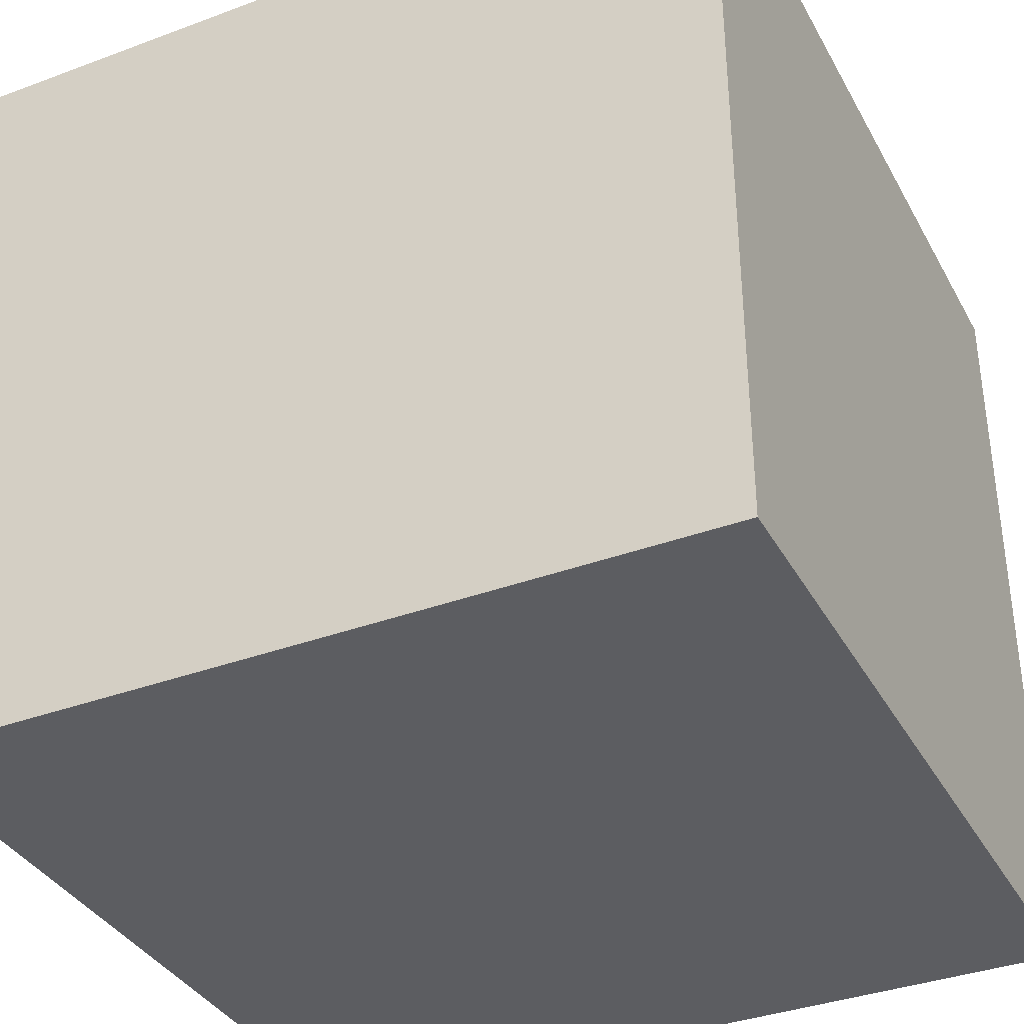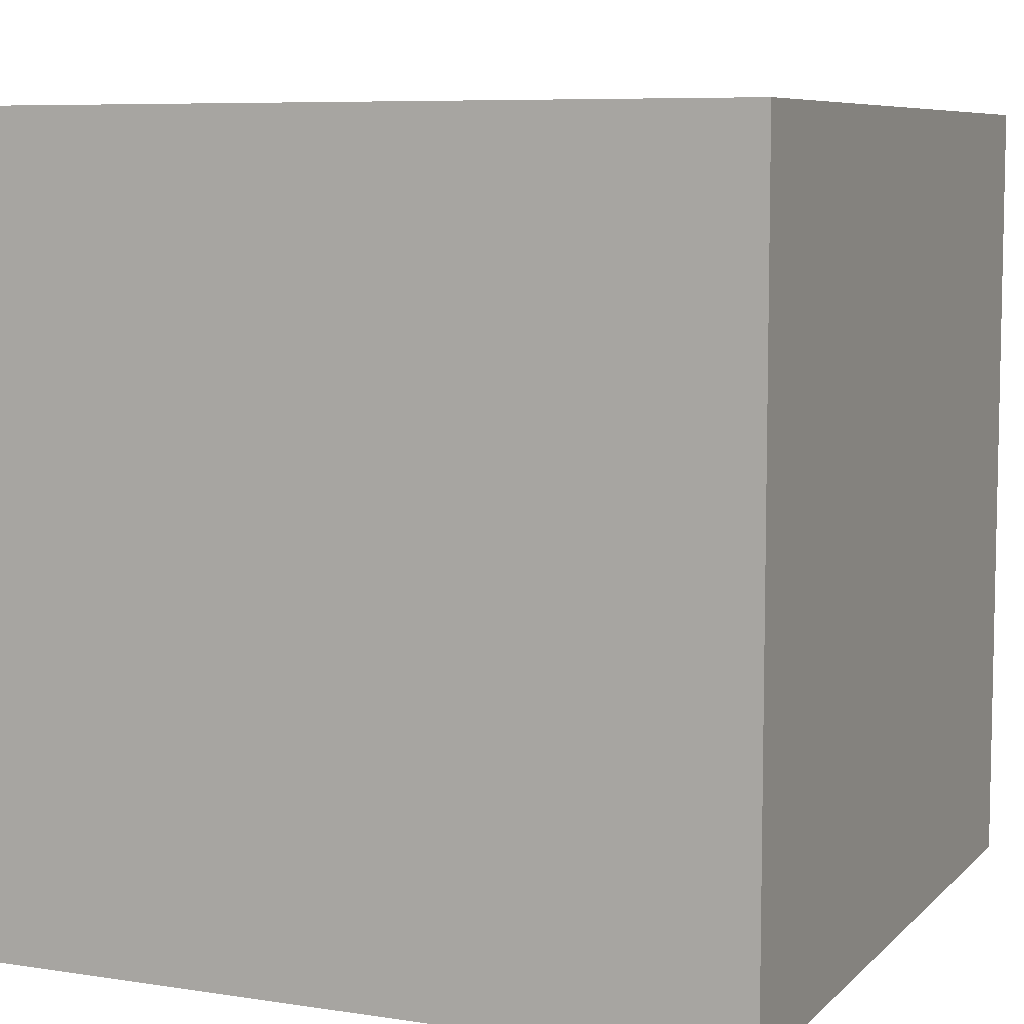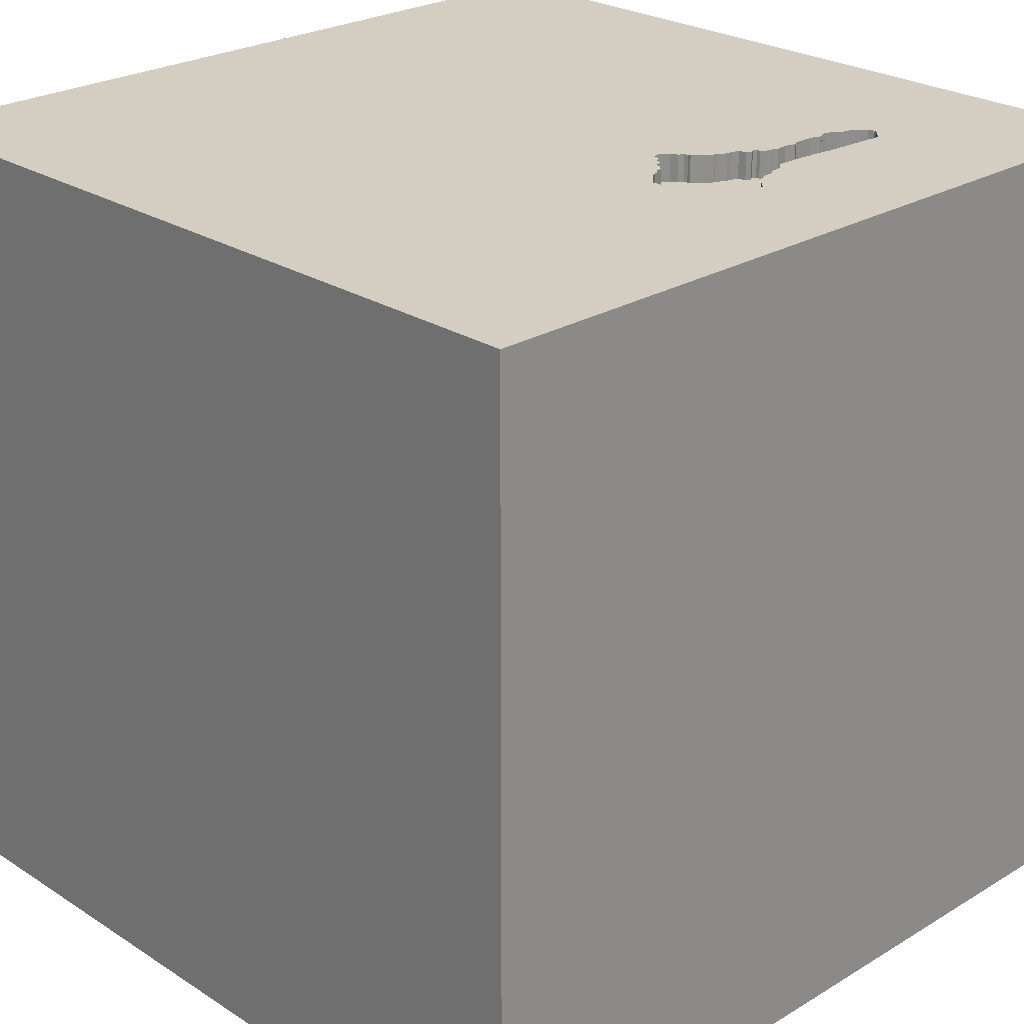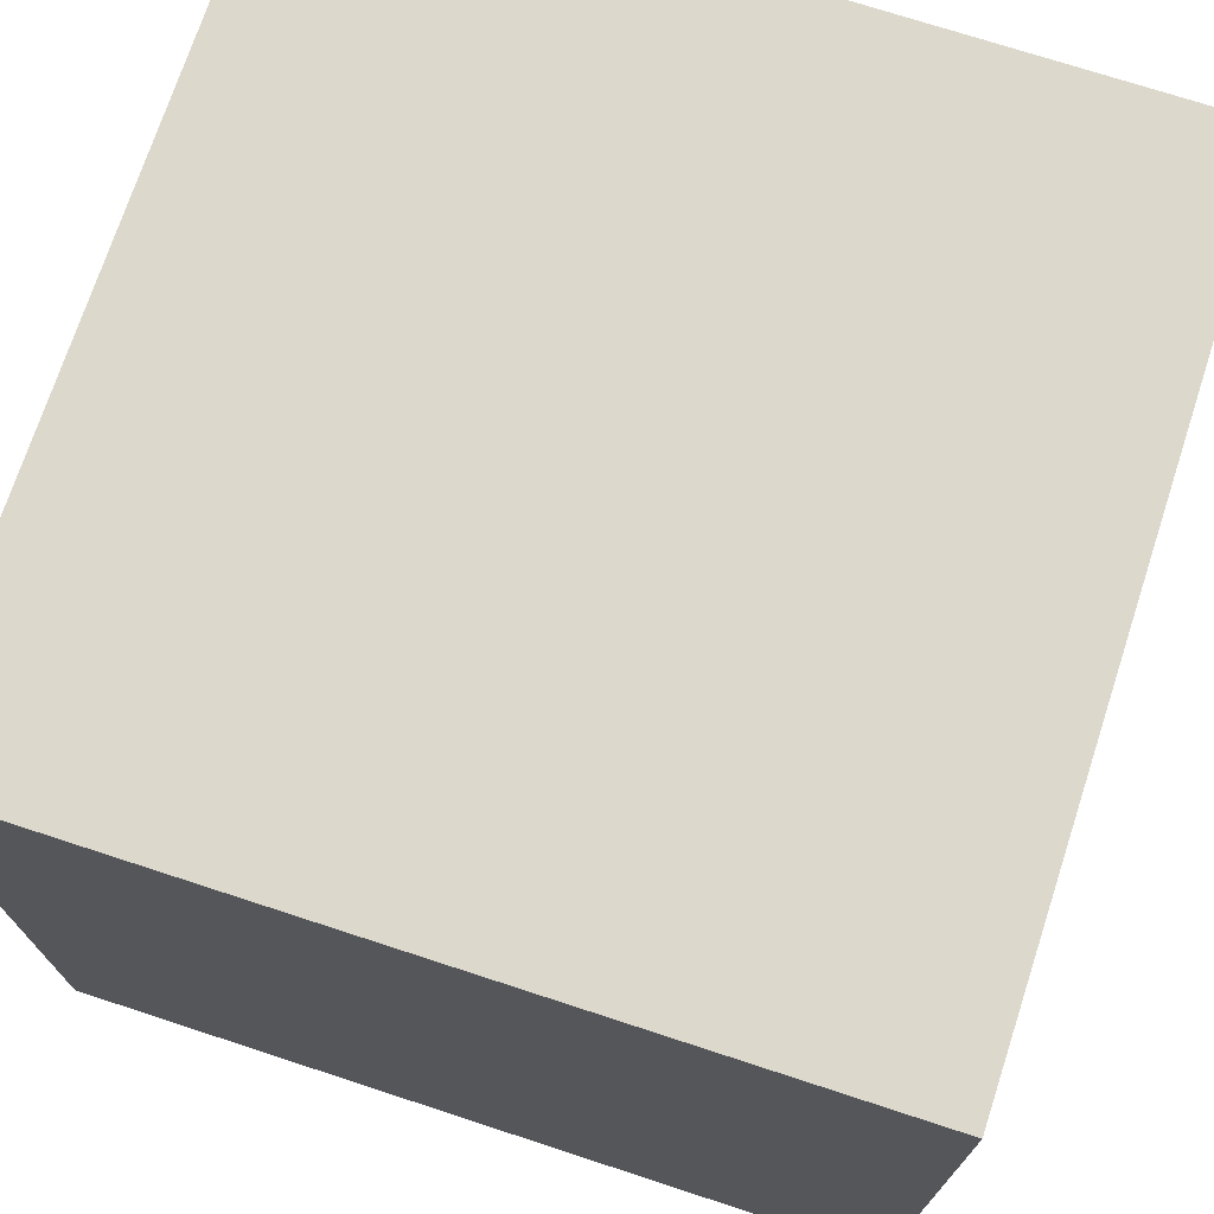
<metadata>
{"format":"obj","ext":"obj","renderer":"f3d","projection":"perspective","resolution":1024,"background":"white","views":[{"elev":-36.5,"azim":115.8,"up":"+Y"},{"elev":7.4,"azim":23.7,"up":"+Z"},{"elev":25.1,"azim":135.9,"up":"+Y"},{"elev":72.7,"azim":18.1,"up":"+Z"}]}
</metadata>
<code>
o key_161
v 0.09057 1.5 -0.8814
v 0.09057 1.4 -0.8814
v 0.08887 1.5 -0.8221
v 0.08887 1.4 -0.8221
v -0.5409 1.5 -0.8075
v -0.5409 1.4 -0.8075
v -0.2856 1.5 -0.7022
v -0.2856 1.4 -0.7022
v -0.03416 1.5 -0.983
v -0.7811 1.5 -0.8174
v -0.05861 1.5 -0.6482
v -0.05861 1.4 -0.6482
v -0.08018 1.5 -1.035
v -0.09184 1.5 -0.6284
v -0.6673 0.7585 -1.5
v -1.055 -1.5 -0.3385
v -1.5 -1.5 -1.5
v -0.8998 1.5 -0.9217
v -1.042 1.5 -1.224
v -0.4817 1.5 -0.8029
v -0.4423 1.5 -0.9323
v -0.455 1.5 -0.7991
v -0.5667 1.5 -0.9418
v -0.3005 1.5 -0.7027
v -0.3005 1.4 -0.7027
v -0.04285 1.5 -0.6804
v -0.04285 1.4 -0.6804
v 0.3906 0.5208 1.5
v 0.625 0.07812 1.5
v 0.2604 1.172 1.5
v 0.2083 -0.4557 1.5
v 0.4427 -1.5 0.1562
v 0.4687 -1.5 -0.4557
v 0.4687 -1.5 0.638
v 0.05208 -1.5 1.302
v -0.1302 -1.5 -1.5
v 0.2344 -1.5 -1.198
v -0.1302 -1.5 1.5
v 0.7161 1.5 -0.7552
v -0.131 1.5 0.2275
v 0.1562 1.5 -1.5
v -0.1302 1.5 1.5
v -0.7186 1.5 -0.8215
v -0.7186 1.4 -0.8215
v -0.4321 1.5 -0.7717
v -0.4321 1.4 -0.7717
v -0.04857 1.5 -0.9982
v -0.2594 1.5 -0.6866
v 0.08725 1.5 -0.7657
v -0.2082 1.5 -0.6231
v -0.09184 1.4 -0.6284
v -0.000639 1.5 -0.703
v -0.00064 1.4 -0.703
v 0.02604 -1.094 1.5
v -0.1823 0.6641 1.5
v -0.05208 -0 1.5
v 0 -1.5 0.05208
v -0.1823 -1.5 0.7943
v -0.1562 -1.5 -0.4167
v -0.1013 1.5 -0.6079
v -0.05208 1.5 -1.25
v -0.1182 1.5 -1.054
v 0.02956 1.5 -0.9277
v -0.3965 1.5 -0.7707
v -0.3965 1.4 -0.7707
v -0.2688 1.5 -0.9778
v -0.2688 1.4 -0.9778
v -0.9031 1.5 -0.9099
v -0.9031 1.4 -0.9099
v -0.3295 1.5 -0.7243
v 0.09574 1.5 -0.8546
v 0.09574 1.4 -0.8546
v -0.1193 1.5 -0.6025
v -0.1193 1.4 -0.6025
v -0.8126 1.5 -0.9608
v -0.8126 1.4 -0.9608
v -0.4205 1.5 -0.7625
v -0.4205 1.4 -0.7625
v -0.2332 1.5 -0.9768
v -0.2332 1.4 -0.9768
v 1.5 1.5 -1.5
v 1.25 0.2083 1.5
v 0.2287 -0.5623 -1.5
v 1.224 -1.5 0.4167
v 0.9896 -1.5 0.05208
v 1.5 -1.5 1.5
v 1.042 -0.4167 1.5
v -0.4054 1.5 -0.771
v -0.1676 1.5 -0.5742
v -0.1676 1.4 -0.5742
v -0.8661 1.5 -0.8554
v -0.8661 1.4 -0.8554
v 0.03843 1.4 -0.7197
v -0.1849 1.5 -0.5925
v -0.6951 1.5 -0.8119
v -0.6951 1.4 -0.8119
v -0.3295 1.4 -0.7243
v -0.02535 1.5 -0.9797
v -0.02535 1.4 -0.9797
v -0.3878 1.5 -0.7616
v 0.03843 1.5 -0.7197
v -0.8012 1.5 -0.8387
v -0.8012 1.4 -0.8387
v -0.4054 1.4 -0.771
v -0.5198 1.5 -0.8097
v -0.3541 1.5 -0.9435
v 0.08725 1.4 -0.7657
v -0.6003 1.5 -0.8063
v -0.6473 1.5 -0.8076
v -0.1182 1.4 -1.054
v -0.01391 1.5 -0.9646
v -0.2221 1.5 -0.641
v -0.2221 1.4 -0.641
v -0.3878 1.4 -0.7616
v -0.2218 1.5 -0.6529
v -0.2218 1.4 -0.6529
v -0.5859 -0.651 1.5
v -0.638 0.3906 1.5
v -0.4818 -1.5 0.1823
v -0.7284 1.5 -0.8139
v -0.7107 1.5 -0.9549
v -1.5 -0.7812 0.2865
v -1.5 -1.5 1.5
v -1.5 -0.8333 -0.5469
v -1.5 0.1693 -1.152
v -1.5 0.5729 0.3646
v -1.5 0.3646 1.042
v -1.5 0.4167 -0.3906
v -1.5 -0.1302 -1.5
v -1.5 -0.1302 1.5
v -1.5 -0.1823 -0.6641
v -1.5 -0.1823 0.4687
v -1.5 -0.05208 -0
v -1.5 -0.2083 1.146
v -1.5 1.237 0.2083
v -1.5 1.5 1.5
v -1.5 1.25 -0.4427
v -1.5 -1.5 0.1302
v -1.5 1.5 -1.5
v -1.5 1.5 -0.1302
v -1.5 -1.276 -0.02604
v -1.5 0.8333 -0.2083
v -0.8948 1.5 -0.8889
v -0.8948 1.4 -0.8889
v -0.8155 1.5 -0.9638
v -0.1381 1.5 -0.5674
v -0.1381 1.4 -0.5674
v -0.08018 1.4 -1.035
v -0.194 1.5 -0.9994
v -0.194 1.4 -0.9994
v 0.02956 1.4 -0.9277
v -0.8515 1.5 -0.8461
v -0.8515 1.4 -0.8461
v -0.09523 1.5 -0.6136
v -0.09523 1.4 -0.6136
v 1.5 -1.5 -1.5
v 0.7292 0.7812 1.5
v -0.01391 1.4 -0.9646
v -0.05522 1.5 -0.663
v -0.6081 1.5 -0.949
v -0.6081 1.4 -0.949
v -0.3666 1.5 -0.7298
v -0.09828 1.5 -0.6108
v 0.01427 1.5 -0.7055
v -0.4433 1.5 -0.7928
v -0.4433 1.4 -0.7928
v -0.4962 1.5 -0.8122
v -0.4962 1.4 -0.8122
v 0.07617 1.5 -0.8967
v -0.1013 1.4 -0.6079
v 1.5 -0.3446 0.5819
v 1.5 -0.1562 -1.5
v 1.5 0.6445 -0.9766
v 1.5 0.1042 1.5
v 1.5 1.5 1.5
v 1.5 -1.5 0.1302
v 1.5 1.5 0.1042
v -0.04857 1.4 -0.9982
v -0.8155 1.4 -0.9638
v -0.455 1.4 -0.7991
v -0.126 1.5 -0.5759
v -0.126 1.4 -0.5759
v -1.263 0.3646 1.5
v -1.198 -0.1042 1.5
v -1.081 -0.5208 1.5
v -1.146 -1.5 0.1823
v -1.263 1.5 -0.1562
v -0.1559 1.5 -0.5679
v -0.1559 1.4 -0.5679
v -0.4347 1.5 -0.7837
v -0.7067 1.5 -0.8212
v -0.7067 1.4 -0.8212
v -0.1391 1.5 -1.051
v -0.2794 1.5 -0.9712
v -0.199 1.5 -0.6166
v -0.199 1.4 -0.6166
v -0.03416 1.4 -0.983
v -0.5208 -1.5 -0.599
v -0.4167 -1.198 1.5
v -0.3533 1.5 -0.725
v -0.4347 1.4 -0.7837
v -0.7368 1.5 -0.8072
v -0.7368 1.4 -0.8072
v -0.4817 1.4 -0.8029
v -0.3797 1.5 -0.7346
v -0.4423 1.4 -0.9323
v -0.8998 1.4 -0.9217
v -0.851 1.5 -0.9649
v -0.08865 1.5 -1.05
v -0.08865 1.4 -1.05
v -0.6745 1.5 -0.8084
v -0.6745 1.4 -0.8084
v -0.5822 1.5 -0.8176
v -0.5822 1.4 -0.8176
v -0.1391 1.4 -1.051
v -0.2165 1.5 -0.629
v -0.2165 1.4 -0.629
v 0.01428 1.4 -0.7055
v -0.05128 1.5 -1.007
v -0.05128 1.4 -1.007
v -0.8804 1.5 -0.8722
v -0.05522 1.4 -0.663
v -0.8724 1.5 -0.9447
v -0.8724 1.4 -0.9447
v -0.01895 1.5 -0.6857
v -0.01895 1.4 -0.6857
v -0.7811 1.4 -0.8174
v -0.3407 1.5 -0.9561
v -0.3407 1.4 -0.9561
v -0.851 1.4 -0.9649
v -0.7009 1.5 -0.8166
v -0.1849 1.4 -0.5925
v -0.6003 1.4 -0.8063
v -0.07073 1.5 -0.6397
v -0.07073 1.4 -0.6397
v -0.3682 1.5 -0.9302
v -0.3682 1.4 -0.9302
v -0.3152 1.5 -0.9588
v -0.02976 1.5 -0.9814
v -0.7635 1.5 -0.808
v -0.7635 1.4 -0.808
v -0.2594 1.4 -0.6866
v -0.296 1.5 -0.9608
v -0.296 1.4 -0.9608
v 0.07616 1.4 -0.8967
v -0.8631 1.5 -0.9593
v -0.8631 1.4 -0.9593
v -0.07963 1.5 -0.6399
v -0.07963 1.4 -0.6399
v -0.3533 1.4 -0.725
v -0.5667 1.4 -0.9418
v -0.3797 1.4 -0.7346
f 185 130 123
f 38 199 123
f 130 134 123
f 123 141 138
f 185 184 130
f 138 186 123
f 123 35 38
f 199 117 123
f 117 185 123
f 123 122 141
f 38 54 199
f 123 58 35
f 134 132 123
f 184 183 130
f 132 122 123
f 130 127 134
f 38 86 54
f 136 127 130
f 141 17 138
f 138 16 186
f 186 119 123
f 123 119 58
f 54 117 199
f 117 184 185
f 183 136 130
f 17 16 138
f 35 86 38
f 54 31 117
f 117 118 184
f 127 132 134
f 16 119 186
f 58 86 35
f 124 17 141
f 118 183 184
f 132 133 122
f 122 124 141
f 117 56 118
f 16 198 119
f 119 57 58
f 58 34 86
f 86 31 54
f 31 56 117
f 133 124 122
f 118 136 183
f 127 126 132
f 133 131 124
f 17 198 16
f 57 34 58
f 56 55 118
f 136 126 127
f 126 133 132
f 198 59 119
f 57 32 34
f 126 128 133
f 59 57 119
f 86 87 31
f 31 29 56
f 136 135 126
f 128 131 133
f 131 17 124
f 32 85 34
f 34 84 86
f 87 29 31
f 29 55 56
f 55 136 118
f 126 142 128
f 59 32 57
f 85 84 34
f 29 28 55
f 198 37 59
f 59 33 32
f 135 142 126
f 131 125 17
f 17 37 198
f 37 33 59
f 86 174 87
f 87 82 29
f 55 30 136
f 128 125 131
f 83 17 129
f 84 176 86
f 171 174 86
f 28 30 55
f 40 136 42
f 187 136 40
f 136 140 135
f 83 36 17
f 33 85 32
f 171 86 176
f 29 157 28
f 187 140 136
f 125 129 17
f 37 156 33
f 174 82 87
f 157 30 28
f 30 42 136
f 135 137 142
f 142 139 128
f 36 37 17
f 85 176 84
f 139 125 128
f 33 156 85
f 156 171 176
f 82 157 29
f 140 137 135
f 137 139 142
f 15 83 129
f 156 176 85
f 175 174 171
f 82 175 157
f 125 139 129
f 157 175 30
f 30 175 42
f 15 129 139
f 36 156 37
f 174 175 82
f 40 42 175
f 195 50 40
f 40 60 73
f 94 195 40
f 40 73 181
f 40 181 146
f 89 94 40
f 188 89 40
f 40 146 188
f 140 139 137
f 83 156 36
f 39 49 40
f 40 49 101
f 163 60 40
f 154 163 40
f 40 101 164
f 225 26 159
f 164 52 225
f 154 40 164
f 248 14 154
f 234 248 154
f 11 234 154
f 154 164 225
f 225 159 11
f 225 11 154
f 24 70 40
f 40 50 216
f 40 216 112
f 112 115 48
f 7 24 40
f 40 112 48
f 48 7 40
f 200 162 40
f 40 70 200
f 187 139 140
f 81 83 15
f 173 175 171
f 39 169 1
f 39 1 71
f 71 3 49
f 39 71 49
f 165 22 40
f 40 162 205
f 45 190 165
f 64 88 77
f 45 165 40
f 100 64 77
f 77 45 40
f 40 205 100
f 40 100 77
f 5 213 108
f 40 105 5
f 108 109 40
f 40 5 108
f 40 120 202
f 102 187 40
f 10 102 40
f 40 202 240
f 40 240 10
f 19 139 187
f 173 171 156
f 169 39 63
f 20 167 105
f 40 22 20
f 40 20 105
f 40 109 211
f 95 231 191
f 43 120 40
f 40 211 95
f 95 191 43
f 40 95 43
f 187 102 152
f 187 152 91
f 68 18 187
f 91 221 143
f 143 68 187
f 187 91 143
f 18 19 187
f 9 239 98
f 98 111 63
f 39 9 98
f 98 63 39
f 75 121 19
f 145 75 19
f 18 223 246
f 208 145 19
f 19 18 246
f 19 246 208
f 9 39 61
f 61 62 209
f 209 13 219
f 219 47 9
f 61 209 219
f 61 219 9
f 121 238 19
f 61 194 66
f 66 79 149
f 193 62 61
f 66 149 193
f 61 66 193
f 238 121 160
f 238 160 23
f 194 61 238
f 238 243 194
f 41 39 81
f 41 61 39
f 23 21 106
f 23 106 228
f 23 228 238
f 139 19 238
f 41 81 15
f 177 175 173
f 177 39 40
f 236 106 21
f 41 139 238
f 41 15 139
f 172 83 81
f 172 156 83
f 172 173 156
f 81 177 173
f 177 40 175
f 81 39 177
f 41 238 61
f 81 173 172
f 170 51 74
f 170 155 51
f 170 74 60
f 51 196 74
f 163 154 155
f 155 170 163
f 154 14 51
f 51 155 154
f 73 60 74
f 60 163 170
f 116 196 51
f 232 74 196
f 181 73 74
f 74 182 181
f 196 116 217
f 116 51 249
f 232 90 74
f 232 196 94
f 14 248 249
f 249 51 14
f 74 189 182
f 50 195 196
f 196 217 50
f 113 217 116
f 249 222 116
f 94 89 90
f 90 232 94
f 74 90 189
f 195 94 196
f 248 234 249
f 146 181 182
f 182 147 146
f 182 189 147
f 217 216 50
f 112 216 217
f 217 113 112
f 113 116 112
f 222 249 12
f 27 116 222
f 89 188 189
f 189 90 89
f 235 249 234
f 147 189 146
f 115 112 116
f 222 12 159
f 249 235 12
f 242 116 27
f 159 26 27
f 27 222 159
f 188 146 189
f 234 11 235
f 48 115 116
f 116 242 48
f 11 159 12
f 12 235 11
f 80 242 27
f 26 225 27
f 80 8 242
f 158 80 27
f 226 27 225
f 242 8 48
f 8 80 244
f 80 158 150
f 27 53 158
f 53 27 226
f 225 52 226
f 7 48 8
f 244 97 8
f 80 67 244
f 80 150 79
f 150 158 197
f 53 151 158
f 53 226 52
f 8 25 7
f 237 97 244
f 8 97 25
f 67 80 66
f 194 243 244
f 244 67 194
f 149 79 150
f 79 66 80
f 197 178 150
f 99 197 158
f 4 151 53
f 63 111 158
f 158 151 63
f 52 164 53
f 24 7 25
f 97 237 114
f 244 229 237
f 25 97 70
f 70 24 25
f 67 66 194
f 244 243 238
f 193 149 150
f 150 215 193
f 178 197 9
f 9 47 178
f 178 148 150
f 239 9 197
f 197 99 239
f 111 98 99
f 99 158 111
f 245 151 4
f 93 4 53
f 218 53 164
f 114 250 97
f 65 114 237
f 238 228 229
f 229 244 238
f 237 229 106
f 106 236 237
f 150 148 215
f 178 220 148
f 98 239 99
f 151 245 63
f 245 4 72
f 4 93 107
f 93 53 218
f 164 101 218
f 114 252 250
f 200 70 97
f 97 250 200
f 114 65 100
f 65 237 166
f 228 106 229
f 236 21 237
f 62 193 215
f 215 110 62
f 110 215 148
f 47 219 220
f 220 178 47
f 148 220 13
f 169 63 245
f 2 245 72
f 3 71 72
f 72 4 3
f 49 3 4
f 4 107 49
f 101 49 107
f 107 93 101
f 93 218 101
f 252 114 205
f 250 252 162
f 162 200 250
f 64 100 65
f 100 205 114
f 201 65 166
f 237 206 166
f 206 237 21
f 148 210 110
f 219 13 220
f 245 2 169
f 2 72 1
f 71 1 72
f 205 162 252
f 88 64 65
f 65 104 88
f 65 201 104
f 201 166 190
f 206 180 166
f 110 210 62
f 13 209 210
f 210 148 13
f 1 169 2
f 104 201 46
f 165 190 166
f 180 206 168
f 166 180 165
f 251 206 21
f 23 251 21
f 209 62 210
f 77 88 104
f 104 78 77
f 104 46 78
f 190 45 46
f 46 201 190
f 180 168 204
f 251 168 206
f 22 165 180
f 23 160 251
f 45 77 78
f 78 46 45
f 180 204 22
f 204 168 20
f 168 251 6
f 161 251 160
f 20 22 204
f 167 20 168
f 105 167 168
f 168 6 105
f 251 214 6
f 161 214 251
f 160 121 161
f 6 5 105
f 6 214 5
f 214 161 233
f 76 161 121
f 121 75 76
f 213 5 214
f 108 213 214
f 214 233 108
f 233 161 212
f 44 161 76
f 75 145 76
f 109 108 233
f 233 212 109
f 212 161 192
f 161 44 192
f 103 44 76
f 179 76 145
f 212 211 109
f 96 212 192
f 43 191 192
f 192 44 43
f 103 227 44
f 76 153 103
f 76 179 230
f 145 208 179
f 95 211 212
f 212 96 95
f 231 95 96
f 96 192 231
f 191 231 192
f 227 103 10
f 241 44 227
f 153 76 92
f 103 153 102
f 230 224 76
f 230 179 208
f 120 43 44
f 44 203 120
f 102 10 103
f 44 241 203
f 10 240 241
f 241 227 10
f 91 152 153
f 153 92 91
f 224 92 76
f 152 102 153
f 224 230 247
f 203 202 120
f 203 241 202
f 240 202 241
f 224 144 92
f 224 247 223
f 208 246 247
f 247 230 208
f 221 91 92
f 92 144 221
f 144 224 207
f 246 223 247
f 224 223 18
f 143 221 144
f 207 69 144
f 207 224 18
f 144 69 143
f 18 68 69
f 69 207 18
f 68 143 69

</code>
